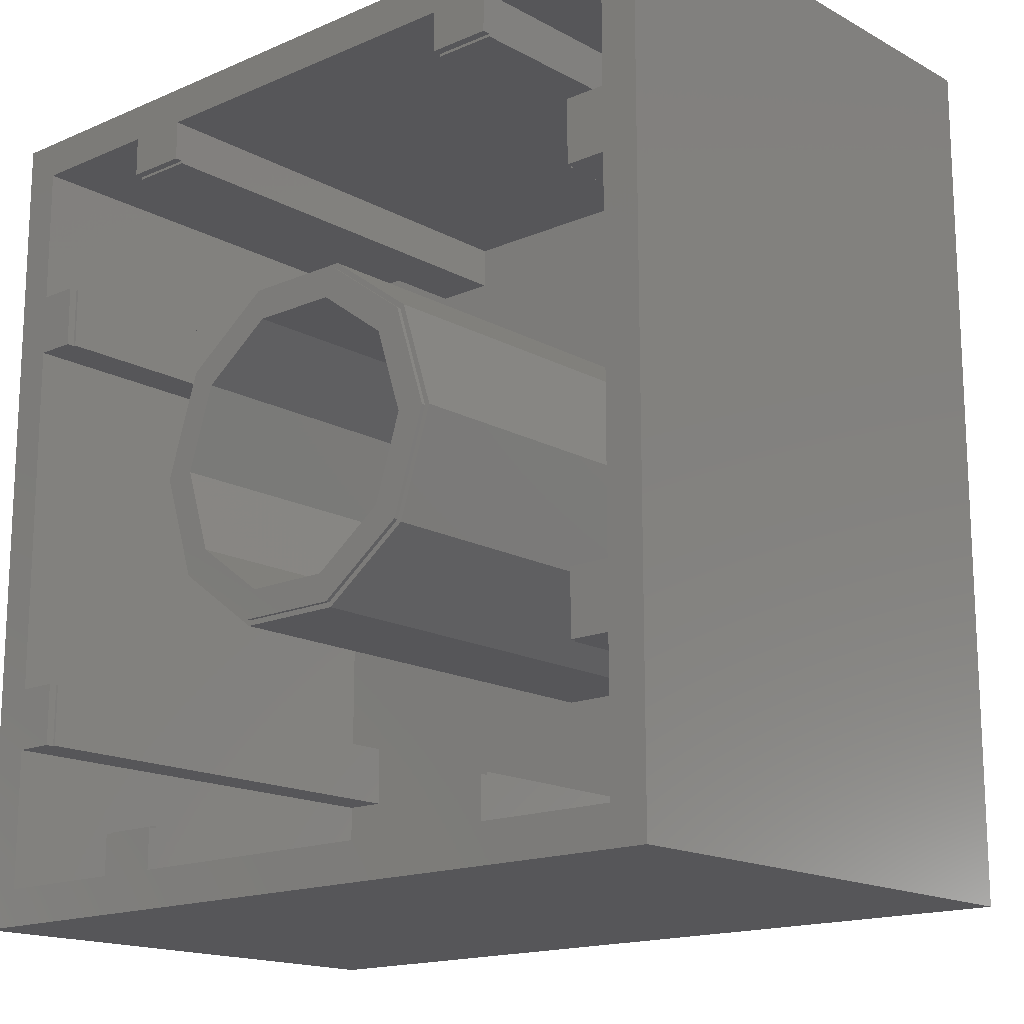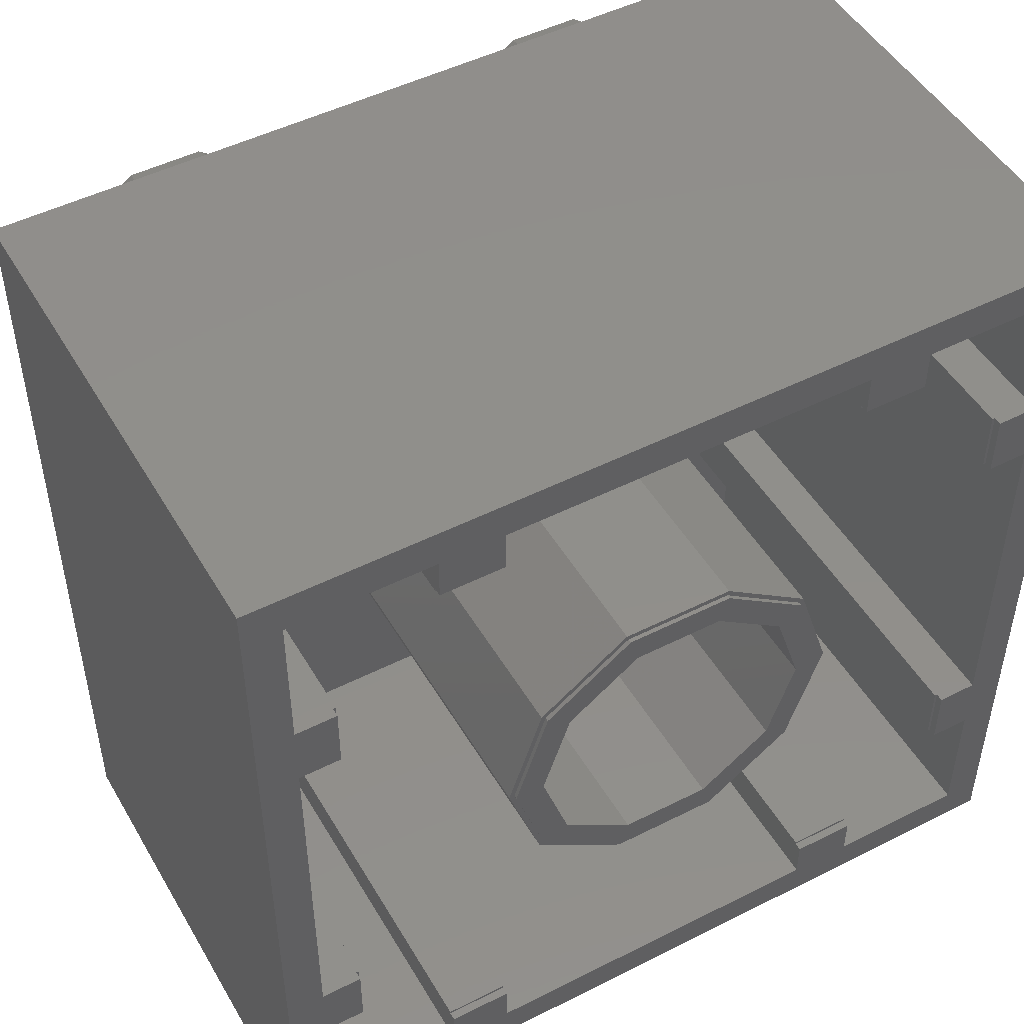
<metadata>
{"format":"stl","ext":"stl","renderer":"f3d","projection":"perspective","resolution":1024,"background":"white","views":[{"elev":-16.2,"azim":-138.3,"up":"+Y"},{"elev":48.8,"azim":150.7,"up":"+Y"}]}
</metadata>
<code>
# stl→obj: 364 verts, 708 faces
v -15.85 -15.85 5.722e-07
v -15.85 15.85 19.2
v -15.85 15.85 5.722e-07
v -15.85 -15.85 19.2
v 15.85 -15.85 19.2
v 15.85 15.85 19.2
v 15.85 15.85 5.722e-07
v 15.85 -15.85 5.722e-07
v -6.825 -12.94 5.722e-07
v -9.175 -14.45 5.722e-07
v -9.175 -12.94 5.722e-07
v -6.825 12.94 5.722e-07
v -9.175 12.94 5.722e-07
v -6.825 14.45 5.722e-07
v 9.175 12.94 5.722e-07
v 6.825 12.94 5.722e-07
v 9.175 14.45 5.722e-07
v 12.94 6.825 5.722e-07
v 14.45 9.175 5.722e-07
v 14.45 6.825 5.722e-07
v 12.94 9.175 5.722e-07
v 12.94 -9.175 5.722e-07
v 14.45 -6.825 5.722e-07
v 14.45 -9.175 5.722e-07
v 12.94 -6.825 5.722e-07
v 14.45 -14.45 5.722e-07
v 9.175 -14.45 5.722e-07
v 6.825 -14.45 5.722e-07
v 9.175 -12.94 5.722e-07
v -6.825 -14.45 5.722e-07
v -14.45 -9.175 5.722e-07
v -14.45 -14.45 5.722e-07
v -14.45 -6.825 5.722e-07
v -14.45 6.825 5.722e-07
v -14.45 9.175 5.722e-07
v 14.45 14.45 5.722e-07
v 6.825 14.45 5.722e-07
v -9.175 14.45 5.722e-07
v -14.45 14.45 5.722e-07
v 6.825 -12.94 5.722e-07
v -12.94 -6.825 5.722e-07
v -12.94 -9.175 5.722e-07
v -12.94 9.175 5.722e-07
v -12.94 6.825 5.722e-07
v -14.45 -14.45 17.65
v -14.45 -9.175 17.65
v -14.45 9.175 17.65
v -14.45 14.45 17.65
v -14.45 -6.825 17.65
v -14.45 6.825 17.65
v 14.45 -14.45 17.65
v 12.84 -9.175 17.65
v 14.45 -9.175 17.65
v 5.362 -3.895 17.65
v 12.84 -6.825 17.65
v 6.627 0 17.65
v 12.84 6.825 17.65
v 9.175 -12.84 17.65
v 9.175 -14.45 17.65
v 14.45 6.825 17.65
v 14.45 -6.825 17.65
v 12.84 9.175 17.65
v 14.45 14.45 17.65
v 14.45 9.175 17.65
v 6.825 -12.84 17.65
v 9.175 12.84 17.65
v 9.175 14.45 17.65
v -12.84 6.825 17.65
v -12.84 -6.825 17.65
v -9.175 -12.84 17.65
v -9.175 -14.45 17.65
v -9.175 12.84 17.65
v -12.84 -9.175 17.65
v -6.627 0 17.65
v -6.825 12.84 17.65
v -12.84 9.175 17.65
v -9.175 14.45 17.65
v -6.825 -12.84 17.65
v 6.825 -14.45 17.65
v 5.362 3.895 17.65
v 6.825 12.84 17.65
v 2.048 -6.303 17.65
v -2.048 -6.303 17.65
v -5.362 -3.895 17.65
v -6.825 -14.45 17.65
v 2.048 6.303 17.65
v -2.048 6.303 17.65
v -5.362 3.895 17.65
v 6.825 14.45 17.65
v -6.825 14.45 17.65
v 4.31 -3.131 17.65
v 4.31 3.131 17.65
v 5.327 0 17.65
v 1.646 -5.067 17.65
v 1.646 5.067 17.65
v -1.646 -5.067 17.65
v -1.646 5.067 17.65
v -4.31 -3.131 17.65
v -4.31 3.131 17.65
v -5.327 0 17.65
v 12.79 8 22.8
v 11.87 10.81 19.3
v 11.87 10.81 22.8
v 12.79 8 19.3
v 3.214 8 19.3
v 4.128 10.81 22.8
v 4.128 10.81 19.3
v 3.214 8 22.8
v 11.87 5.187 19.3
v 9.479 3.448 19.3
v 9.479 12.55 19.3
v 6.521 3.448 19.3
v 6.521 12.55 19.3
v 4.128 5.187 19.3
v 6.521 12.55 22.8
v 9.479 12.55 22.8
v 12 10.11 22.8
v 12.69 8 22.8
v 11.79 10.75 22.8
v 9.996 12.06 22.8
v 9.448 12.46 22.8
v 6.552 12.46 22.8
v 6.004 12.06 22.8
v 4.209 10.75 22.8
v 3.999 10.11 22.8
v 3.314 8 22.8
v 12 5.89 22.8
v 11.87 5.187 22.8
v 11.79 5.245 22.8
v 9.996 3.941 22.8
v 9.479 3.448 22.8
v 9.448 3.543 22.8
v 6.552 3.543 22.8
v 6.521 3.448 22.8
v 6.004 3.941 22.8
v 4.128 5.187 22.8
v 4.209 5.245 22.8
v 3.999 5.89 22.8
v 12.39 8 23.55
v 4.451 5.422 23.55
v 11.55 10.58 23.55
v 11.55 5.422 23.55
v 9.355 12.17 23.55
v 9.355 3.828 23.55
v 6.645 12.17 23.55
v 6.645 3.828 23.55
v 4.451 10.58 23.55
v 3.614 8 23.55
v -3.214 8 22.8
v -4.128 10.81 19.3
v -4.128 10.81 22.8
v -3.214 8 19.3
v -12.79 8 19.3
v -11.87 10.81 22.8
v -11.87 10.81 19.3
v -12.79 8 22.8
v -4.128 5.187 19.3
v -6.521 3.448 19.3
v -6.521 12.55 19.3
v -9.479 3.448 19.3
v -9.479 12.55 19.3
v -11.87 5.187 19.3
v -9.479 12.55 22.8
v -6.521 12.55 22.8
v -3.999 10.11 22.8
v -3.314 8 22.8
v -4.209 10.75 22.8
v -6.004 12.06 22.8
v -6.552 12.46 22.8
v -9.448 12.46 22.8
v -9.996 12.06 22.8
v -11.79 10.75 22.8
v -12 10.11 22.8
v -12.69 8 22.8
v -3.999 5.89 22.8
v -4.128 5.187 22.8
v -4.209 5.245 22.8
v -6.004 3.941 22.8
v -6.521 3.448 22.8
v -6.552 3.543 22.8
v -9.448 3.543 22.8
v -9.479 3.448 22.8
v -9.996 3.941 22.8
v -11.87 5.187 22.8
v -11.79 5.245 22.8
v -12 5.89 22.8
v -3.614 8 23.55
v -11.55 5.422 23.55
v -4.451 10.58 23.55
v -4.451 5.422 23.55
v -6.645 12.17 23.55
v -6.645 3.828 23.55
v -9.355 12.17 23.55
v -9.355 3.828 23.55
v -11.55 10.58 23.55
v -12.39 8 23.55
v 12.79 -8 22.8
v 11.87 -5.187 19.3
v 11.87 -5.187 22.8
v 12.79 -8 19.3
v 3.214 -8 19.3
v 4.128 -5.187 22.8
v 4.128 -5.187 19.3
v 3.214 -8 22.8
v 11.87 -10.81 19.3
v 9.479 -12.55 19.3
v 9.479 -3.448 19.3
v 6.521 -12.55 19.3
v 6.521 -3.448 19.3
v 4.128 -10.81 19.3
v 6.521 -3.448 22.8
v 9.479 -3.448 22.8
v 12 -5.89 22.8
v 12.69 -8 22.8
v 11.79 -5.245 22.8
v 9.996 -3.941 22.8
v 9.448 -3.543 22.8
v 6.552 -3.543 22.8
v 6.004 -3.941 22.8
v 4.209 -5.245 22.8
v 3.999 -5.89 22.8
v 3.314 -8 22.8
v 12 -10.11 22.8
v 11.87 -10.81 22.8
v 11.79 -10.75 22.8
v 9.996 -12.06 22.8
v 9.479 -12.55 22.8
v 9.448 -12.46 22.8
v 6.552 -12.46 22.8
v 6.521 -12.55 22.8
v 6.004 -12.06 22.8
v 4.128 -10.81 22.8
v 4.209 -10.75 22.8
v 3.999 -10.11 22.8
v 12.39 -8 23.55
v 4.451 -10.58 23.55
v 11.55 -5.422 23.55
v 11.55 -10.58 23.55
v 9.355 -3.828 23.55
v 9.355 -12.17 23.55
v 6.645 -3.828 23.55
v 6.645 -12.17 23.55
v 4.451 -5.422 23.55
v 3.614 -8 23.55
v -3.214 -8 22.8
v -4.128 -5.187 19.3
v -4.128 -5.187 22.8
v -3.214 -8 19.3
v -12.79 -8 19.3
v -11.87 -5.187 22.8
v -11.87 -5.187 19.3
v -12.79 -8 22.8
v -4.128 -10.81 19.3
v -6.521 -12.55 19.3
v -6.521 -3.448 19.3
v -9.479 -12.55 19.3
v -9.479 -3.448 19.3
v -11.87 -10.81 19.3
v -9.479 -3.448 22.8
v -6.521 -3.448 22.8
v -3.999 -5.89 22.8
v -3.314 -8 22.8
v -4.209 -5.245 22.8
v -6.004 -3.941 22.8
v -6.552 -3.543 22.8
v -9.448 -3.543 22.8
v -9.996 -3.941 22.8
v -11.79 -5.245 22.8
v -12 -5.89 22.8
v -12.69 -8 22.8
v -3.999 -10.11 22.8
v -4.128 -10.81 22.8
v -4.209 -10.75 22.8
v -6.004 -12.06 22.8
v -6.521 -12.55 22.8
v -6.552 -12.46 22.8
v -9.448 -12.46 22.8
v -9.479 -12.55 22.8
v -9.996 -12.06 22.8
v -11.87 -10.81 22.8
v -11.79 -10.75 22.8
v -12 -10.11 22.8
v -3.614 -8 23.55
v -11.55 -10.58 23.55
v -4.451 -5.422 23.55
v -4.451 -10.58 23.55
v -6.645 -3.828 23.55
v -6.645 -12.17 23.55
v -9.355 -3.828 23.55
v -9.355 -12.17 23.55
v -11.55 -5.422 23.55
v -12.39 -8 23.55
v 6.427 0 0.15
v 5.2 3.778 5.722e-07
v 5.2 3.778 0.15
v 6.427 0 5.722e-07
v -6.427 0 5.722e-07
v -5.2 3.778 0.15
v -5.2 3.778 5.722e-07
v -6.427 0 0.15
v 5.2 -3.778 5.722e-07
v 5.327 0 5.722e-07
v 4.31 -3.131 5.722e-07
v 1.986 -6.113 5.722e-07
v 1.646 -5.067 5.722e-07
v -1.646 -5.067 5.722e-07
v -1.986 -6.113 5.722e-07
v -4.31 -3.131 5.722e-07
v -5.2 -3.778 5.722e-07
v -5.327 0 5.722e-07
v 4.31 3.131 5.722e-07
v 1.986 6.113 5.722e-07
v 1.646 5.067 5.722e-07
v -1.646 5.067 5.722e-07
v -1.986 6.113 5.722e-07
v -4.31 3.131 5.722e-07
v -1.986 6.113 0.15
v 1.986 6.113 0.15
v 1.986 -6.113 0.15
v -1.986 -6.113 0.15
v 5.2 -3.778 0.15
v -5.2 -3.778 0.15
v 5.362 3.895 0.15
v 6.627 0 0.15
v -6.627 0 0.15
v -5.362 3.895 0.15
v 5.362 -3.895 0.15
v 2.048 -6.303 0.15
v -2.048 -6.303 0.15
v -5.362 -3.895 0.15
v 2.048 6.303 0.15
v -2.048 6.303 0.15
v -12.94 9.175 0.305
v -12.84 9.175 0.305
v 12.94 9.175 0.305
v 12.84 9.175 0.305
v -12.94 6.825 0.305
v -12.84 6.825 0.305
v 12.94 6.825 0.305
v 12.84 6.825 0.305
v -12.94 -6.825 0.305
v -12.84 -6.825 0.305
v 12.94 -6.825 0.305
v 12.84 -6.825 0.305
v -12.94 -9.175 0.305
v -12.84 -9.175 0.305
v 12.94 -9.175 0.305
v 12.84 -9.175 0.305
v 6.825 12.94 0.305
v 6.825 12.84 0.305
v 6.825 -12.94 0.305
v 6.825 -12.84 0.305
v 9.175 12.94 0.305
v 9.175 12.84 0.305
v 9.175 -12.94 0.305
v 9.175 -12.84 0.305
v -9.175 12.94 0.305
v -9.175 12.84 0.305
v -9.175 -12.94 0.305
v -9.175 -12.84 0.305
v -6.825 12.94 0.305
v -6.825 12.84 0.305
v -6.825 -12.94 0.305
v -6.825 -12.84 0.305
f 1 2 3
f 2 1 4
f 2 5 6
f 5 2 4
f 5 7 6
f 7 5 8
f 7 2 6
f 2 7 3
f 9 10 11
f 12 13 14
f 15 16 17
f 18 19 20
f 19 18 21
f 22 23 24
f 23 22 25
f 24 8 26
f 8 27 26
f 27 28 29
f 8 28 27
f 8 30 28
f 30 10 9
f 1 30 8
f 30 1 10
f 1 31 32
f 31 1 33
f 33 1 34
f 3 34 1
f 34 3 35
f 10 1 32
f 23 8 24
f 8 23 7
f 20 7 23
f 19 7 20
f 36 7 19
f 17 7 36
f 37 17 16
f 37 7 17
f 14 7 37
f 38 14 13
f 3 14 38
f 3 38 39
f 14 3 7
f 35 3 39
f 29 28 40
f 31 41 42
f 41 31 33
f 34 43 44
f 43 34 35
f 1 5 4
f 5 1 8
f 45 31 46
f 31 45 32
f 47 39 48
f 39 47 35
f 49 34 50
f 34 49 33
f 51 52 53
f 54 55 52
f 55 56 57
f 51 58 52
f 58 51 59
f 55 60 61
f 60 55 57
f 62 63 64
f 65 52 58
f 54 52 65
f 66 63 62
f 63 66 67
f 49 68 69
f 68 49 50
f 45 70 71
f 70 69 72
f 70 73 69
f 70 45 73
f 73 45 46
f 72 74 70
f 74 72 75
f 68 72 69
f 76 72 68
f 48 72 76
f 48 76 47
f 72 48 77
f 78 65 79
f 57 80 62
f 62 80 81
f 55 54 56
f 65 82 54
f 65 78 82
f 82 78 83
f 83 78 84
f 78 79 85
f 80 57 56
f 62 81 66
f 86 81 80
f 75 81 86
f 75 86 87
f 75 87 88
f 70 84 78
f 84 70 74
f 75 88 74
f 81 75 89
f 89 75 90
f 91 92 93
f 94 92 91
f 94 95 92
f 96 95 94
f 96 97 95
f 98 97 96
f 98 99 97
f 99 98 100
f 26 53 24
f 53 26 51
f 19 63 36
f 63 19 64
f 23 60 20
f 60 23 61
f 17 63 67
f 63 17 36
f 39 77 48
f 77 39 38
f 14 89 90
f 89 14 37
f 10 45 71
f 45 10 32
f 26 59 51
f 59 26 27
f 28 85 79
f 85 28 30
f 101 102 103
f 102 101 104
f 105 106 107
f 106 105 108
f 109 102 104
f 110 102 109
f 110 111 102
f 112 111 110
f 112 113 111
f 114 113 112
f 114 107 113
f 107 114 105
f 111 115 116
f 115 111 113
f 102 116 103
f 116 102 111
f 101 117 118
f 103 117 101
f 103 119 117
f 103 120 119
f 116 120 103
f 116 121 120
f 116 122 121
f 115 122 116
f 115 123 122
f 106 123 115
f 123 106 124
f 106 125 124
f 108 125 106
f 125 108 126
f 127 101 118
f 127 128 101
f 129 128 127
f 130 128 129
f 130 131 128
f 132 131 130
f 133 131 132
f 133 134 131
f 135 134 133
f 136 135 137
f 135 136 134
f 138 136 137
f 108 138 126
f 138 108 136
f 113 106 115
f 106 113 107
f 112 131 134
f 131 112 110
f 110 128 131
f 128 110 109
f 128 104 101
f 104 128 109
f 114 134 136
f 134 114 112
f 114 108 105
f 108 114 136
f 118 117 139
f 140 137 135
f 141 142 139
f 143 142 141
f 143 144 142
f 145 144 143
f 145 146 144
f 147 146 145
f 147 140 146
f 140 147 148
f 121 145 143
f 145 121 122
f 141 117 119
f 117 141 139
f 139 127 118
f 123 124 147
f 119 120 141
f 123 145 122
f 145 123 147
f 125 126 148
f 138 140 148
f 140 138 137
f 148 126 138
f 120 143 141
f 143 120 121
f 125 147 124
f 147 125 148
f 135 146 140
f 146 135 133
f 130 144 132
f 144 130 142
f 133 144 146
f 144 133 132
f 142 130 129
f 142 127 139
f 127 142 129
f 149 150 151
f 150 149 152
f 153 154 155
f 154 153 156
f 157 150 152
f 158 150 157
f 158 159 150
f 160 159 158
f 160 161 159
f 162 161 160
f 162 155 161
f 155 162 153
f 159 163 164
f 163 159 161
f 150 164 151
f 164 150 159
f 149 165 166
f 151 165 149
f 151 167 165
f 151 168 167
f 164 168 151
f 164 169 168
f 164 170 169
f 163 170 164
f 163 171 170
f 154 171 163
f 171 154 172
f 154 173 172
f 156 173 154
f 173 156 174
f 175 149 166
f 175 176 149
f 177 176 175
f 178 176 177
f 178 179 176
f 180 179 178
f 181 179 180
f 181 182 179
f 183 182 181
f 184 183 185
f 183 184 182
f 186 184 185
f 156 186 174
f 186 156 184
f 161 154 163
f 154 161 155
f 160 179 182
f 179 160 158
f 158 176 179
f 176 158 157
f 176 152 149
f 152 176 157
f 162 182 184
f 182 162 160
f 162 156 153
f 156 162 184
f 166 165 187
f 188 185 183
f 189 190 187
f 191 190 189
f 191 192 190
f 193 192 191
f 193 194 192
f 195 194 193
f 195 188 194
f 188 195 196
f 169 193 191
f 193 169 170
f 189 165 167
f 165 189 187
f 187 175 166
f 171 172 195
f 167 168 189
f 171 193 170
f 193 171 195
f 173 174 196
f 186 188 196
f 188 186 185
f 196 174 186
f 168 191 189
f 191 168 169
f 173 195 172
f 195 173 196
f 183 194 188
f 194 183 181
f 178 192 180
f 192 178 190
f 181 192 194
f 192 181 180
f 190 178 177
f 190 175 187
f 175 190 177
f 197 198 199
f 198 197 200
f 201 202 203
f 202 201 204
f 205 198 200
f 206 198 205
f 206 207 198
f 208 207 206
f 208 209 207
f 210 209 208
f 210 203 209
f 203 210 201
f 207 211 212
f 211 207 209
f 198 212 199
f 212 198 207
f 197 213 214
f 199 213 197
f 199 215 213
f 199 216 215
f 212 216 199
f 212 217 216
f 212 218 217
f 211 218 212
f 211 219 218
f 202 219 211
f 219 202 220
f 202 221 220
f 204 221 202
f 221 204 222
f 223 197 214
f 223 224 197
f 225 224 223
f 226 224 225
f 226 227 224
f 228 227 226
f 229 227 228
f 229 230 227
f 231 230 229
f 232 231 233
f 231 232 230
f 234 232 233
f 204 234 222
f 234 204 232
f 209 202 211
f 202 209 203
f 208 227 230
f 227 208 206
f 206 224 227
f 224 206 205
f 224 200 197
f 200 224 205
f 210 230 232
f 230 210 208
f 210 204 201
f 204 210 232
f 214 213 235
f 236 233 231
f 237 238 235
f 239 238 237
f 239 240 238
f 241 240 239
f 241 242 240
f 243 242 241
f 243 236 242
f 236 243 244
f 217 241 239
f 241 217 218
f 237 213 215
f 213 237 235
f 235 223 214
f 219 220 243
f 215 216 237
f 219 241 218
f 241 219 243
f 221 222 244
f 234 236 244
f 236 234 233
f 244 222 234
f 216 239 237
f 239 216 217
f 221 243 220
f 243 221 244
f 231 242 236
f 242 231 229
f 226 240 228
f 240 226 238
f 229 240 242
f 240 229 228
f 238 226 225
f 238 223 235
f 223 238 225
f 245 246 247
f 246 245 248
f 249 250 251
f 250 249 252
f 253 246 248
f 254 246 253
f 254 255 246
f 256 255 254
f 256 257 255
f 258 257 256
f 258 251 257
f 251 258 249
f 255 259 260
f 259 255 257
f 246 260 247
f 260 246 255
f 245 261 262
f 247 261 245
f 247 263 261
f 247 264 263
f 260 264 247
f 260 265 264
f 260 266 265
f 259 266 260
f 259 267 266
f 250 267 259
f 267 250 268
f 250 269 268
f 252 269 250
f 269 252 270
f 271 245 262
f 271 272 245
f 273 272 271
f 274 272 273
f 274 275 272
f 276 275 274
f 277 275 276
f 277 278 275
f 279 278 277
f 280 279 281
f 279 280 278
f 282 280 281
f 252 282 270
f 282 252 280
f 257 250 259
f 250 257 251
f 256 275 278
f 275 256 254
f 254 272 275
f 272 254 253
f 272 248 245
f 248 272 253
f 258 278 280
f 278 258 256
f 258 252 249
f 252 258 280
f 262 261 283
f 284 281 279
f 285 286 283
f 287 286 285
f 287 288 286
f 289 288 287
f 289 290 288
f 291 290 289
f 291 284 290
f 284 291 292
f 265 289 287
f 289 265 266
f 285 261 263
f 261 285 283
f 283 271 262
f 267 268 291
f 263 264 285
f 267 289 266
f 289 267 291
f 269 270 292
f 282 284 292
f 284 282 281
f 292 270 282
f 264 287 285
f 287 264 265
f 269 291 268
f 291 269 292
f 279 290 284
f 290 279 277
f 274 288 276
f 288 274 286
f 277 288 290
f 288 277 276
f 286 274 273
f 286 271 283
f 271 286 273
f 293 294 295
f 294 293 296
f 297 298 299
f 298 297 300
f 301 302 296
f 301 303 302
f 304 303 301
f 304 305 303
f 304 306 305
f 307 306 304
f 307 308 306
f 309 308 307
f 309 310 308
f 310 309 297
f 302 294 296
f 311 294 302
f 311 312 294
f 313 312 311
f 314 312 313
f 314 315 312
f 316 315 314
f 316 299 315
f 310 299 316
f 299 310 297
f 312 317 318
f 317 312 315
f 294 318 295
f 318 294 312
f 315 298 317
f 298 315 299
f 307 319 320
f 319 307 304
f 321 296 293
f 296 321 301
f 304 321 319
f 321 304 301
f 309 320 322
f 320 309 307
f 309 300 297
f 300 309 322
f 56 323 80
f 323 56 324
f 325 88 326
f 88 325 74
f 327 293 324
f 327 321 293
f 328 321 327
f 328 319 321
f 328 320 319
f 329 320 328
f 329 322 320
f 330 322 329
f 330 300 322
f 300 330 325
f 293 323 324
f 295 323 293
f 295 331 323
f 318 331 295
f 317 331 318
f 317 332 331
f 298 332 317
f 298 326 332
f 300 326 298
f 326 300 325
f 331 87 86
f 87 331 332
f 323 86 80
f 86 323 331
f 332 88 87
f 88 332 326
f 329 82 83
f 82 329 328
f 54 324 56
f 324 54 327
f 328 54 82
f 54 328 327
f 330 83 84
f 83 330 329
f 330 74 325
f 74 330 84
f 302 92 311
f 92 302 93
f 100 316 99
f 316 100 310
f 314 95 97
f 95 314 313
f 313 92 95
f 92 313 311
f 316 97 99
f 97 316 314
f 305 96 94
f 96 305 306
f 98 310 100
f 310 98 308
f 303 94 91
f 94 303 305
f 306 98 96
f 98 306 308
f 303 93 302
f 93 303 91
f 333 76 334
f 76 333 47
f 35 333 43
f 333 35 47
f 64 335 62
f 19 335 64
f 335 19 21
f 62 335 336
f 50 337 68
f 34 337 50
f 337 34 44
f 68 337 338
f 339 57 340
f 57 339 60
f 20 339 18
f 339 20 60
f 341 69 342
f 69 341 49
f 33 341 41
f 341 33 49
f 61 343 55
f 23 343 61
f 343 23 25
f 55 343 344
f 46 345 73
f 31 345 46
f 345 31 42
f 73 345 346
f 347 52 348
f 52 347 53
f 24 347 22
f 347 24 53
f 349 37 16
f 37 349 89
f 81 349 350
f 349 81 89
f 40 28 351
f 351 65 352
f 79 351 28
f 351 79 65
f 67 353 17
f 66 353 67
f 353 66 354
f 17 353 15
f 58 355 356
f 59 355 58
f 27 355 59
f 355 27 29
f 357 38 13
f 38 357 77
f 72 357 358
f 357 72 77
f 11 10 359
f 359 70 360
f 71 359 10
f 359 71 70
f 90 361 14
f 75 361 90
f 361 75 362
f 14 361 12
f 78 363 364
f 85 363 78
f 30 363 85
f 363 30 9
f 68 334 76
f 334 68 338
f 73 342 69
f 342 73 346
f 340 62 336
f 62 340 57
f 348 55 344
f 55 348 52
f 358 75 72
f 75 358 362
f 350 66 81
f 66 350 354
f 364 70 78
f 70 364 360
f 356 65 58
f 65 356 352
f 337 43 333
f 43 337 44
f 345 41 341
f 41 345 42
f 337 334 338
f 334 337 333
f 345 342 346
f 342 345 341
f 359 364 363
f 364 359 360
f 351 356 355
f 356 351 352
f 358 361 362
f 361 358 357
f 350 353 354
f 353 350 349
f 340 335 339
f 335 340 336
f 348 343 347
f 343 348 344
f 22 343 25
f 343 22 347
f 18 335 21
f 335 18 339
f 13 361 357
f 361 13 12
f 16 353 349
f 353 16 15
f 9 359 363
f 359 9 11
f 29 351 355
f 351 29 40

</code>
